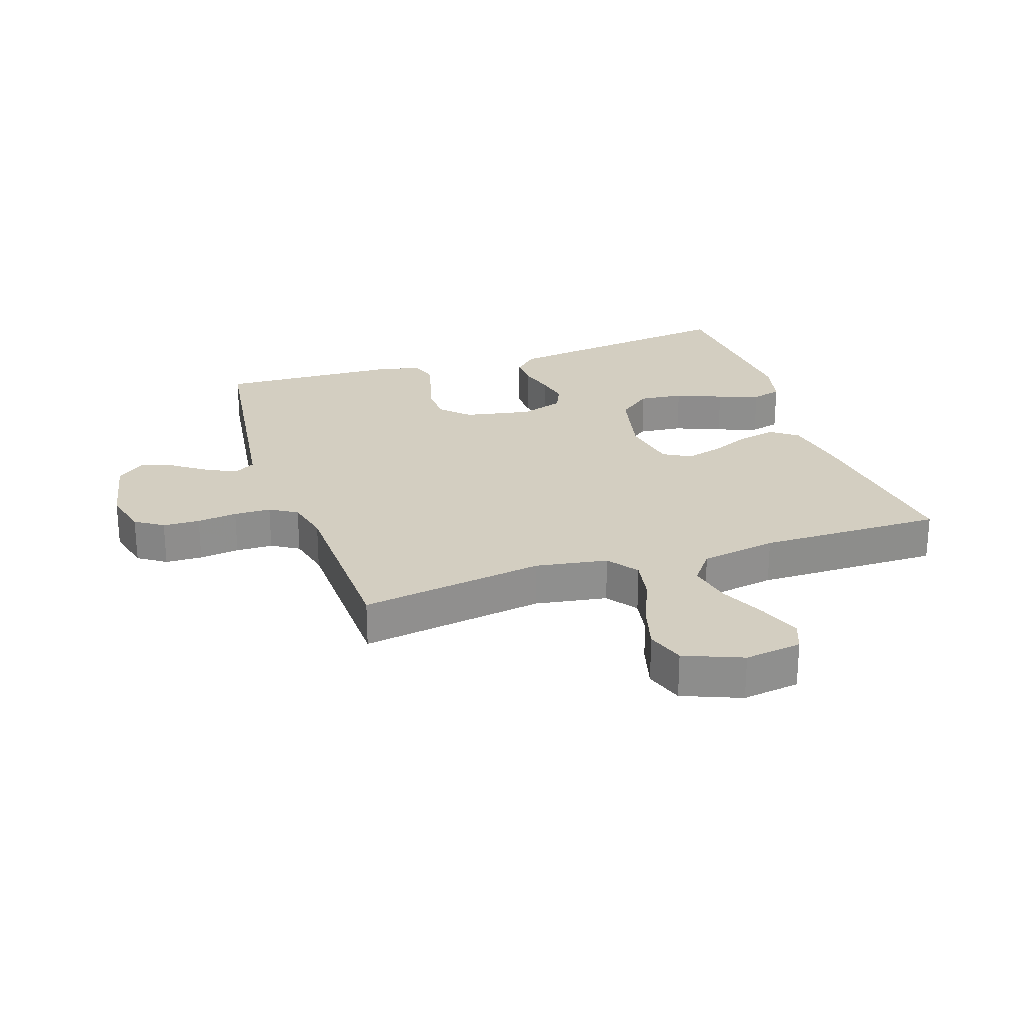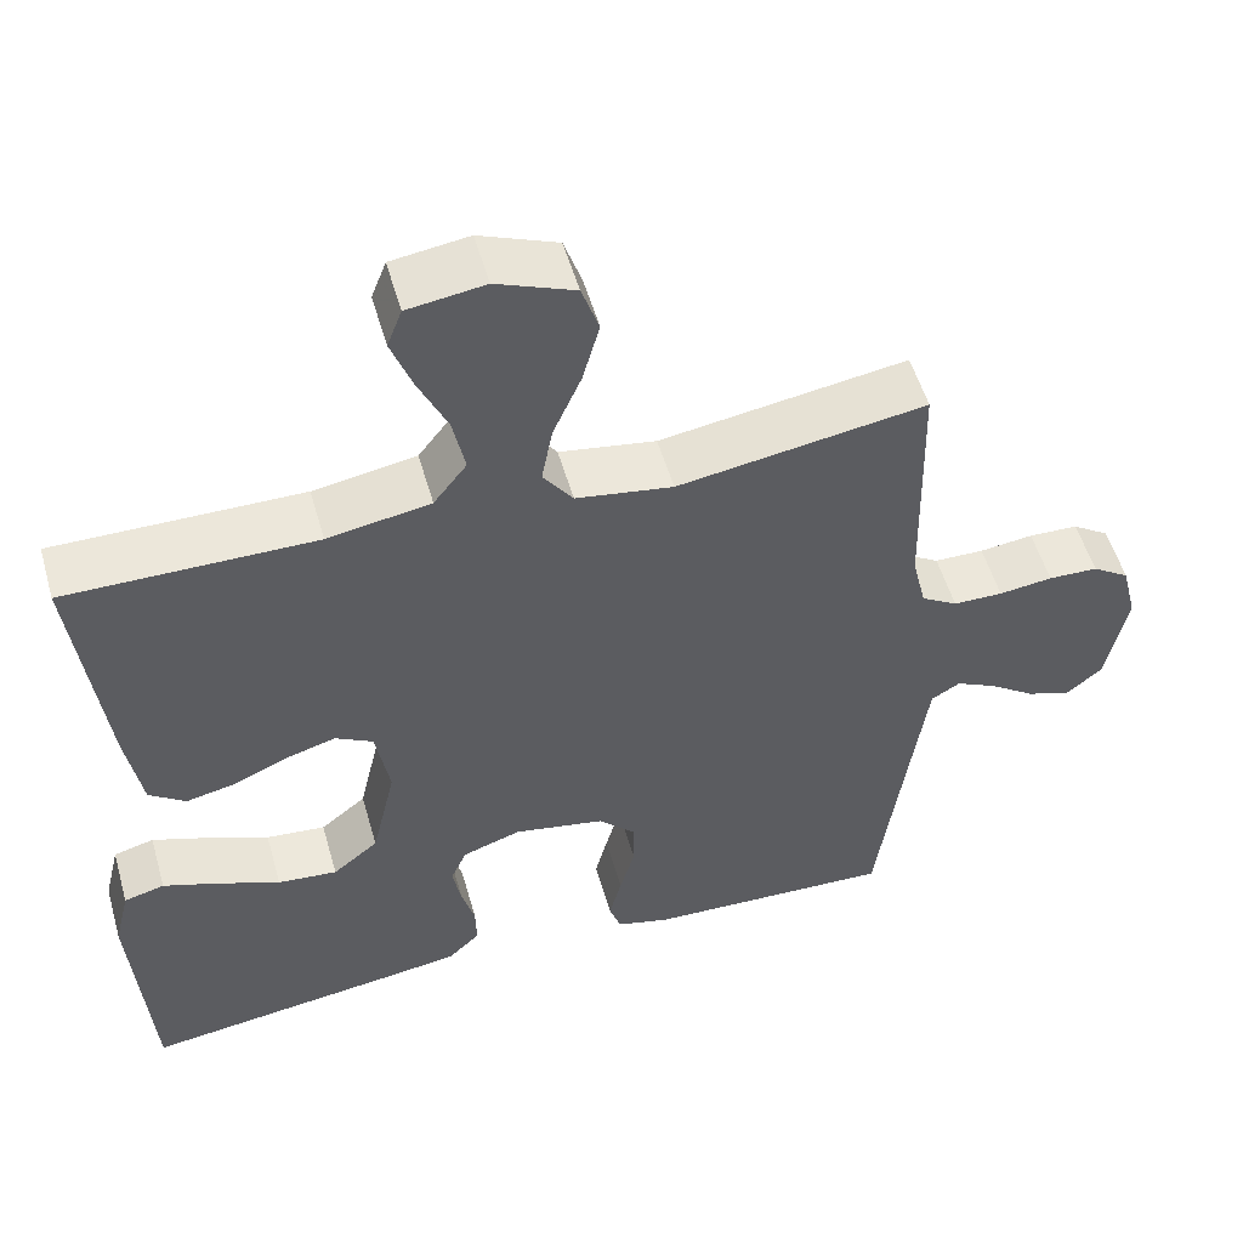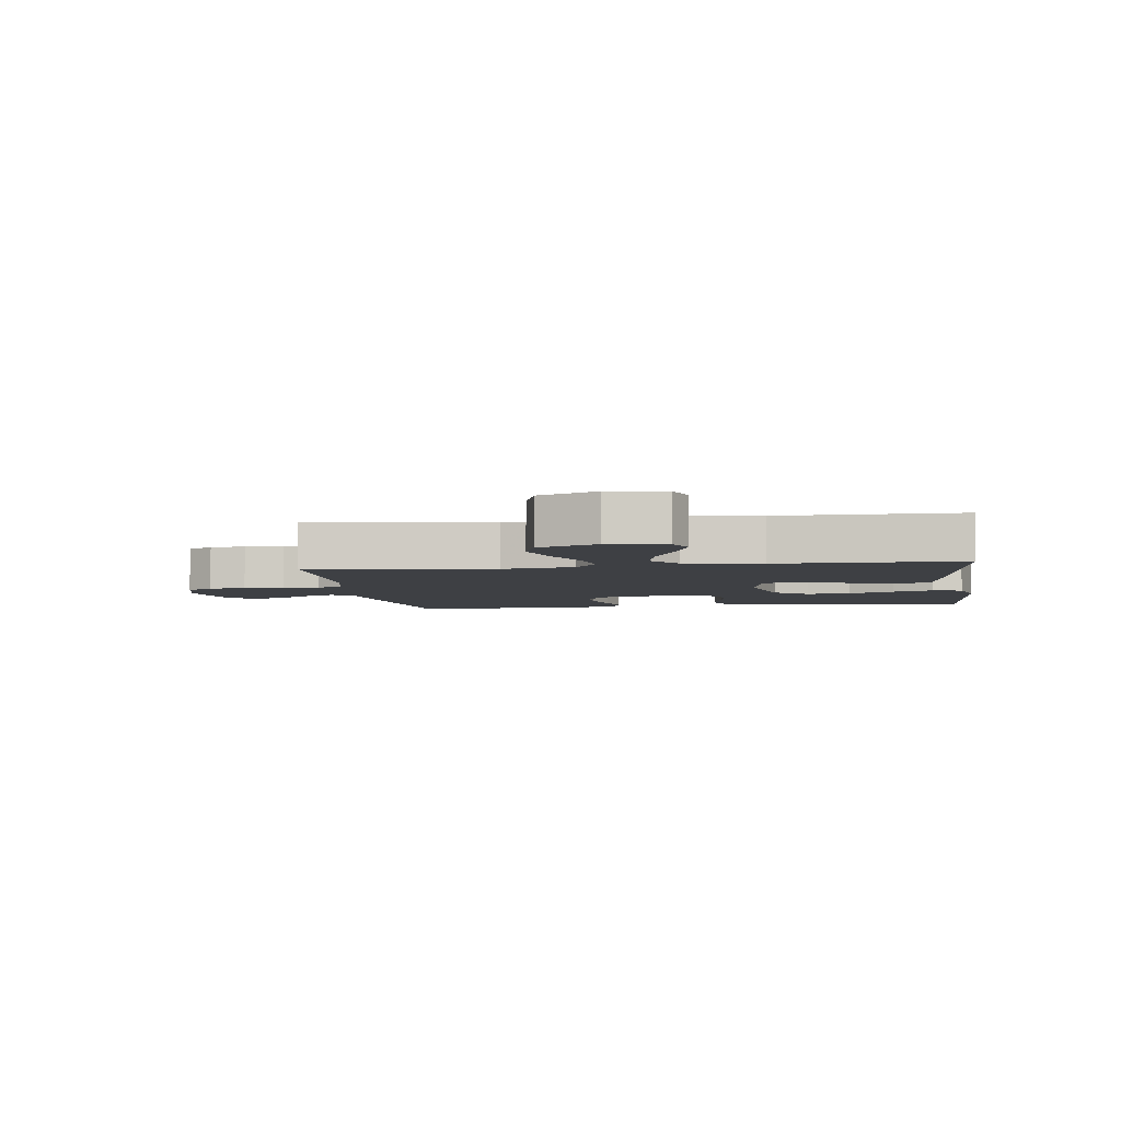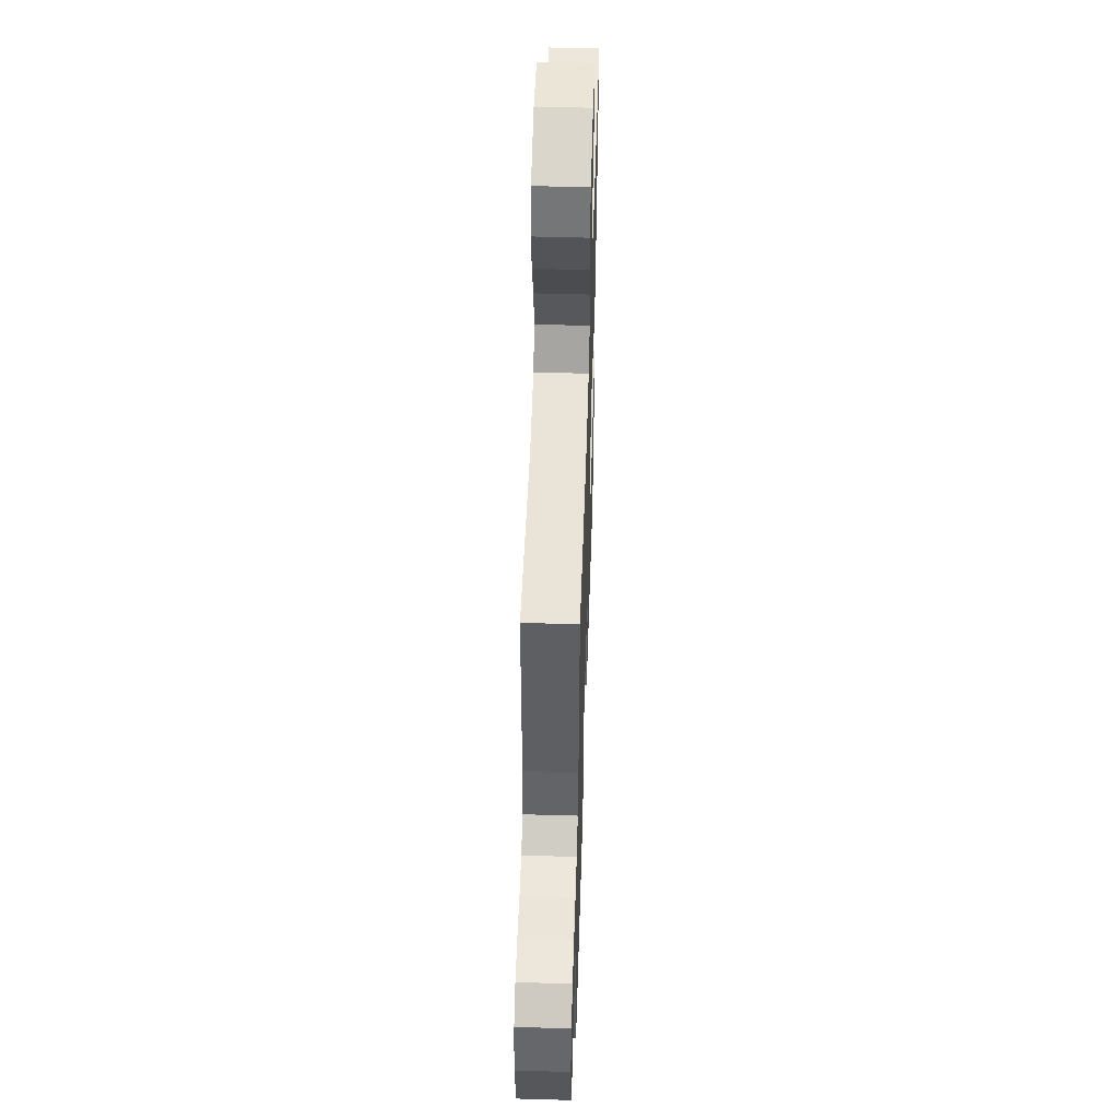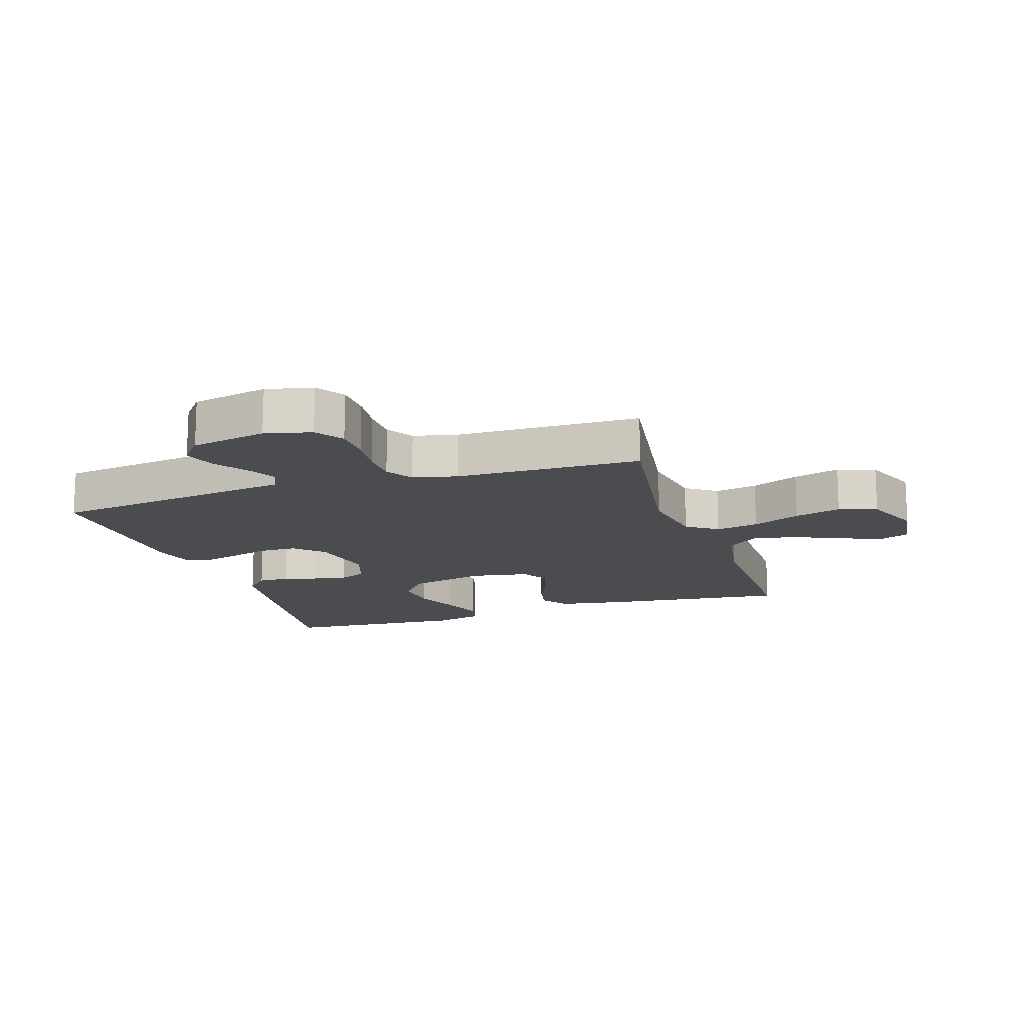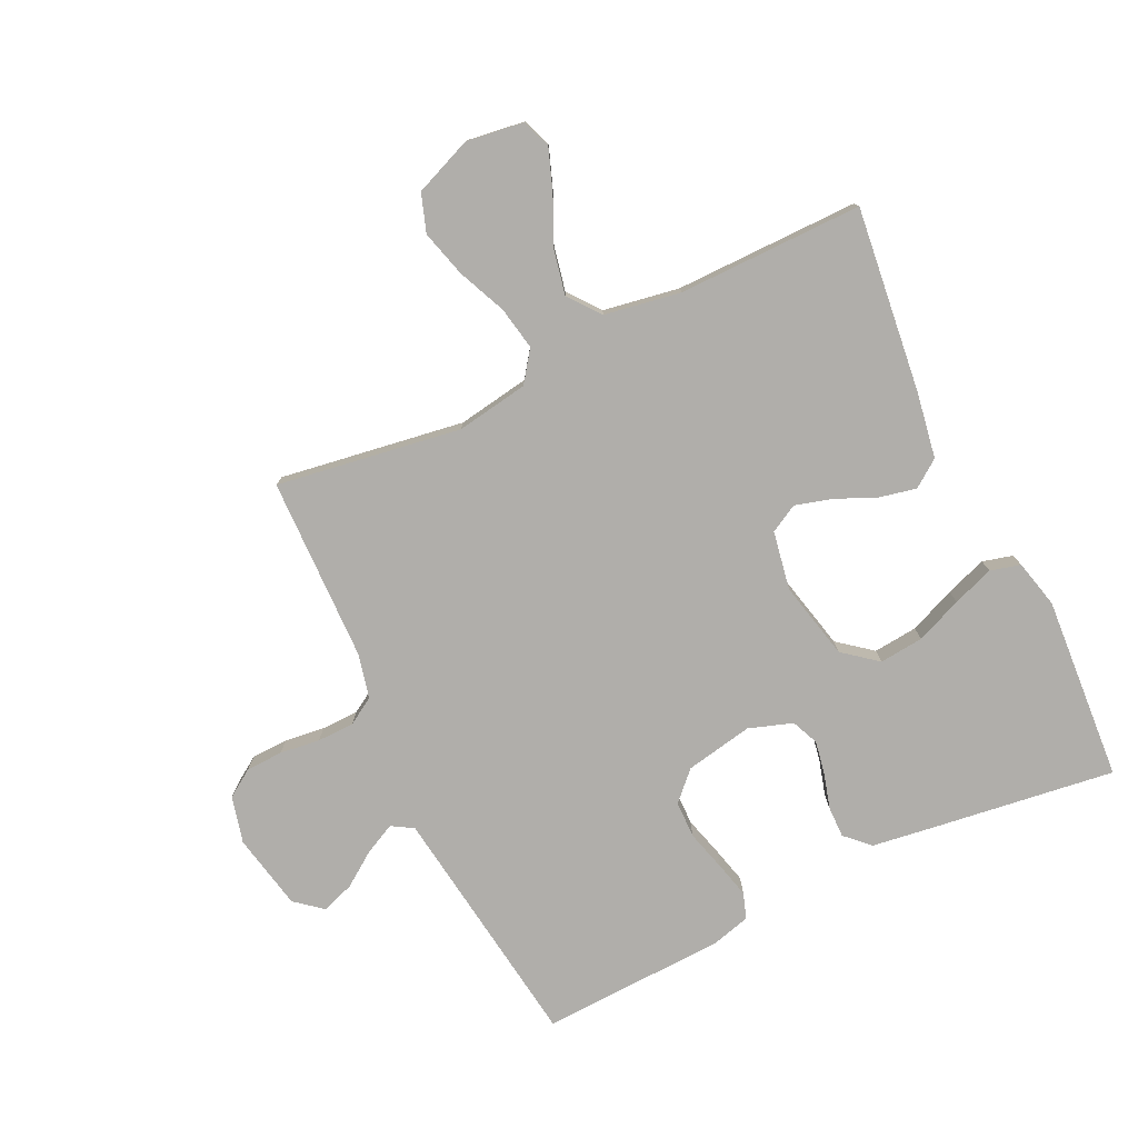
<metadata>
{"format":"obj","ext":"obj","renderer":"f3d","projection":"perspective","resolution":1024,"background":"white","views":[{"elev":25.1,"azim":-18.5,"up":"+Y"},{"elev":53.4,"azim":164.1,"up":"+Z"},{"elev":-4.7,"azim":8.0,"up":"+Y"},{"elev":51.8,"azim":-88.2,"up":"+Z"},{"elev":-15.1,"azim":-71.8,"up":"+Y"},{"elev":-77.8,"azim":25.6,"up":"+Y"}]}
</metadata>
<code>
v 0.5 0.07 0.5
v 0.465 0.07 0.2
v 0.447 0.07 0.093
v 0.403 0.07 0.061
v 0.343 0.07 0.074
v 0.277 0.07 0.103
v 0.217 0.07 0.12
v 0.172 0.07 0.095
v 0.155 0.07 0
v 0.184 0.07 -0.127
v 0.239 0.07 -0.171
v 0.311 0.07 -0.164
v 0.386 0.07 -0.133
v 0.453 0.07 -0.109
v 0.502 0.07 -0.122
v 0.521 0.07 -0.2
v 0.5 0.07 -0.5
v 0.2 0.07 -0.46
v 0.101 0.07 -0.446
v 0.063 0.07 -0.409
v 0.064 0.07 -0.358
v 0.08 0.07 -0.301
v 0.09 0.07 -0.247
v 0.071 0.07 -0.203
v 0 0.07 -0.179
v -0.11 0.07 -0.2
v -0.154 0.07 -0.245
v -0.155 0.07 -0.305
v -0.137 0.07 -0.37
v -0.122 0.07 -0.429
v -0.136 0.07 -0.471
v -0.2 0.07 -0.488
v -0.5 0.07 -0.5
v -0.541 0.07 -0.2
v -0.555 0.07 -0.099
v -0.59 0.07 -0.078
v -0.64 0.07 -0.103
v -0.695 0.07 -0.142
v -0.748 0.07 -0.16
v -0.792 0.07 -0.124
v -0.817 0.07 0
v -0.798 0.07 0.076
v -0.753 0.07 0.106
v -0.693 0.07 0.108
v -0.628 0.07 0.1
v -0.568 0.07 0.101
v -0.524 0.07 0.128
v -0.507 0.07 0.2
v -0.5 0.07 0.5
v -0.2 0.07 0.454
v -0.083 0.07 0.473
v -0.047 0.07 0.523
v -0.06 0.07 0.593
v -0.094 0.07 0.671
v -0.115 0.07 0.747
v -0.094 0.07 0.809
v 0 0.07 0.847
v 0.093 0.07 0.834
v 0.111 0.07 0.787
v 0.086 0.07 0.719
v 0.051 0.07 0.643
v 0.036 0.07 0.571
v 0.076 0.07 0.519
v 0.2 0.07 0.498
v 0.5 0 0.5
v 0.465 0 0.2
v 0.447 0 0.093
v 0.403 0 0.061
v 0.343 0 0.074
v 0.277 0 0.103
v 0.217 0 0.12
v 0.172 0 0.095
v 0.155 0 0
v 0.184 0 -0.127
v 0.239 0 -0.171
v 0.311 0 -0.164
v 0.386 0 -0.133
v 0.453 0 -0.109
v 0.502 0 -0.122
v 0.521 0 -0.2
v 0.5 0 -0.5
v 0.2 0 -0.46
v 0.101 0 -0.446
v 0.063 0 -0.409
v 0.064 0 -0.358
v 0.08 0 -0.301
v 0.09 0 -0.247
v 0.071 0 -0.203
v 0 0 -0.179
v -0.11 0 -0.2
v -0.154 0 -0.245
v -0.155 0 -0.305
v -0.137 0 -0.37
v -0.122 0 -0.429
v -0.136 0 -0.471
v -0.2 0 -0.488
v -0.5 0 -0.5
v -0.541 0 -0.2
v -0.555 0 -0.099
v -0.59 0 -0.078
v -0.64 0 -0.103
v -0.695 0 -0.142
v -0.748 0 -0.16
v -0.792 0 -0.124
v -0.817 0 0
v -0.798 0 0.076
v -0.753 0 0.106
v -0.693 0 0.108
v -0.628 0 0.1
v -0.568 0 0.101
v -0.524 0 0.128
v -0.507 0 0.2
v -0.5 0 0.5
v -0.2 0 0.454
v -0.083 0 0.473
v -0.047 0 0.523
v -0.06 0 0.593
v -0.094 0 0.671
v -0.115 0 0.747
v -0.094 0 0.809
v 0 0 0.847
v 0.093 0 0.834
v 0.111 0 0.787
v 0.086 0 0.719
v 0.051 0 0.643
v 0.036 0 0.571
v 0.076 0 0.519
v 0.2 0 0.498
f 58 59 60 61
f 56 57 58 61
f 56 61 62
f 53 54 55 56
f 52 53 56 62
f 51 52 62 63
f 48 49 50
f 47 48 50 51
f 42 43 44 45
f 42 45 46
f 41 42 46
f 40 41 46
f 37 38 39 40
f 36 37 40 46
f 35 36 46 47
f 31 32 33 34
f 28 29 30 31
f 28 31 34 35
f 19 20 21 22
f 19 22 23
f 18 19 23
f 17 18 23 24
f 12 13 14 15
f 12 15 16 17
f 3 4 5 6
f 3 6 7
f 64 1 2 3
f 64 3 7
f 63 64 7 8
f 51 63 8 9
f 47 51 9 10
f 27 28 35 47
f 26 27 47
f 25 26 47 10
f 24 25 10 11
f 11 12 17 24
f 125 124 123 122
f 125 122 121 120
f 126 125 120
f 120 119 118 117
f 126 120 117 116
f 127 126 116 115
f 114 113 112
f 115 114 112 111
f 109 108 107 106
f 110 109 106
f 110 106 105
f 110 105 104
f 104 103 102 101
f 110 104 101 100
f 111 110 100 99
f 98 97 96 95
f 95 94 93 92
f 99 98 95 92
f 86 85 84 83
f 87 86 83
f 87 83 82
f 88 87 82 81
f 79 78 77 76
f 81 80 79 76
f 70 69 68 67
f 71 70 67
f 67 66 65 128
f 71 67 128
f 72 71 128 127
f 73 72 127 115
f 74 73 115 111
f 111 99 92 91
f 111 91 90
f 74 111 90 89
f 75 74 89 88
f 88 81 76 75
f 1 65 66 2
f 2 66 67 3
f 3 67 68 4
f 4 68 69 5
f 5 69 70 6
f 6 70 71 7
f 7 71 72 8
f 8 72 73 9
f 9 73 74 10
f 10 74 75 11
f 11 75 76 12
f 12 76 77 13
f 13 77 78 14
f 14 78 79 15
f 15 79 80 16
f 16 80 81 17
f 17 81 82 18
f 18 82 83 19
f 19 83 84 20
f 20 84 85 21
f 21 85 86 22
f 22 86 87 23
f 23 87 88 24
f 24 88 89 25
f 25 89 90 26
f 26 90 91 27
f 27 91 92 28
f 28 92 93 29
f 29 93 94 30
f 30 94 95 31
f 31 95 96 32
f 32 96 97 33
f 33 97 98 34
f 34 98 99 35
f 35 99 100 36
f 36 100 101 37
f 37 101 102 38
f 38 102 103 39
f 39 103 104 40
f 40 104 105 41
f 41 105 106 42
f 42 106 107 43
f 43 107 108 44
f 44 108 109 45
f 45 109 110 46
f 46 110 111 47
f 47 111 112 48
f 48 112 113 49
f 49 113 114 50
f 50 114 115 51
f 51 115 116 52
f 52 116 117 53
f 53 117 118 54
f 54 118 119 55
f 55 119 120 56
f 56 120 121 57
f 57 121 122 58
f 58 122 123 59
f 59 123 124 60
f 60 124 125 61
f 61 125 126 62
f 62 126 127 63
f 63 127 128 64
f 64 128 65 1

</code>
